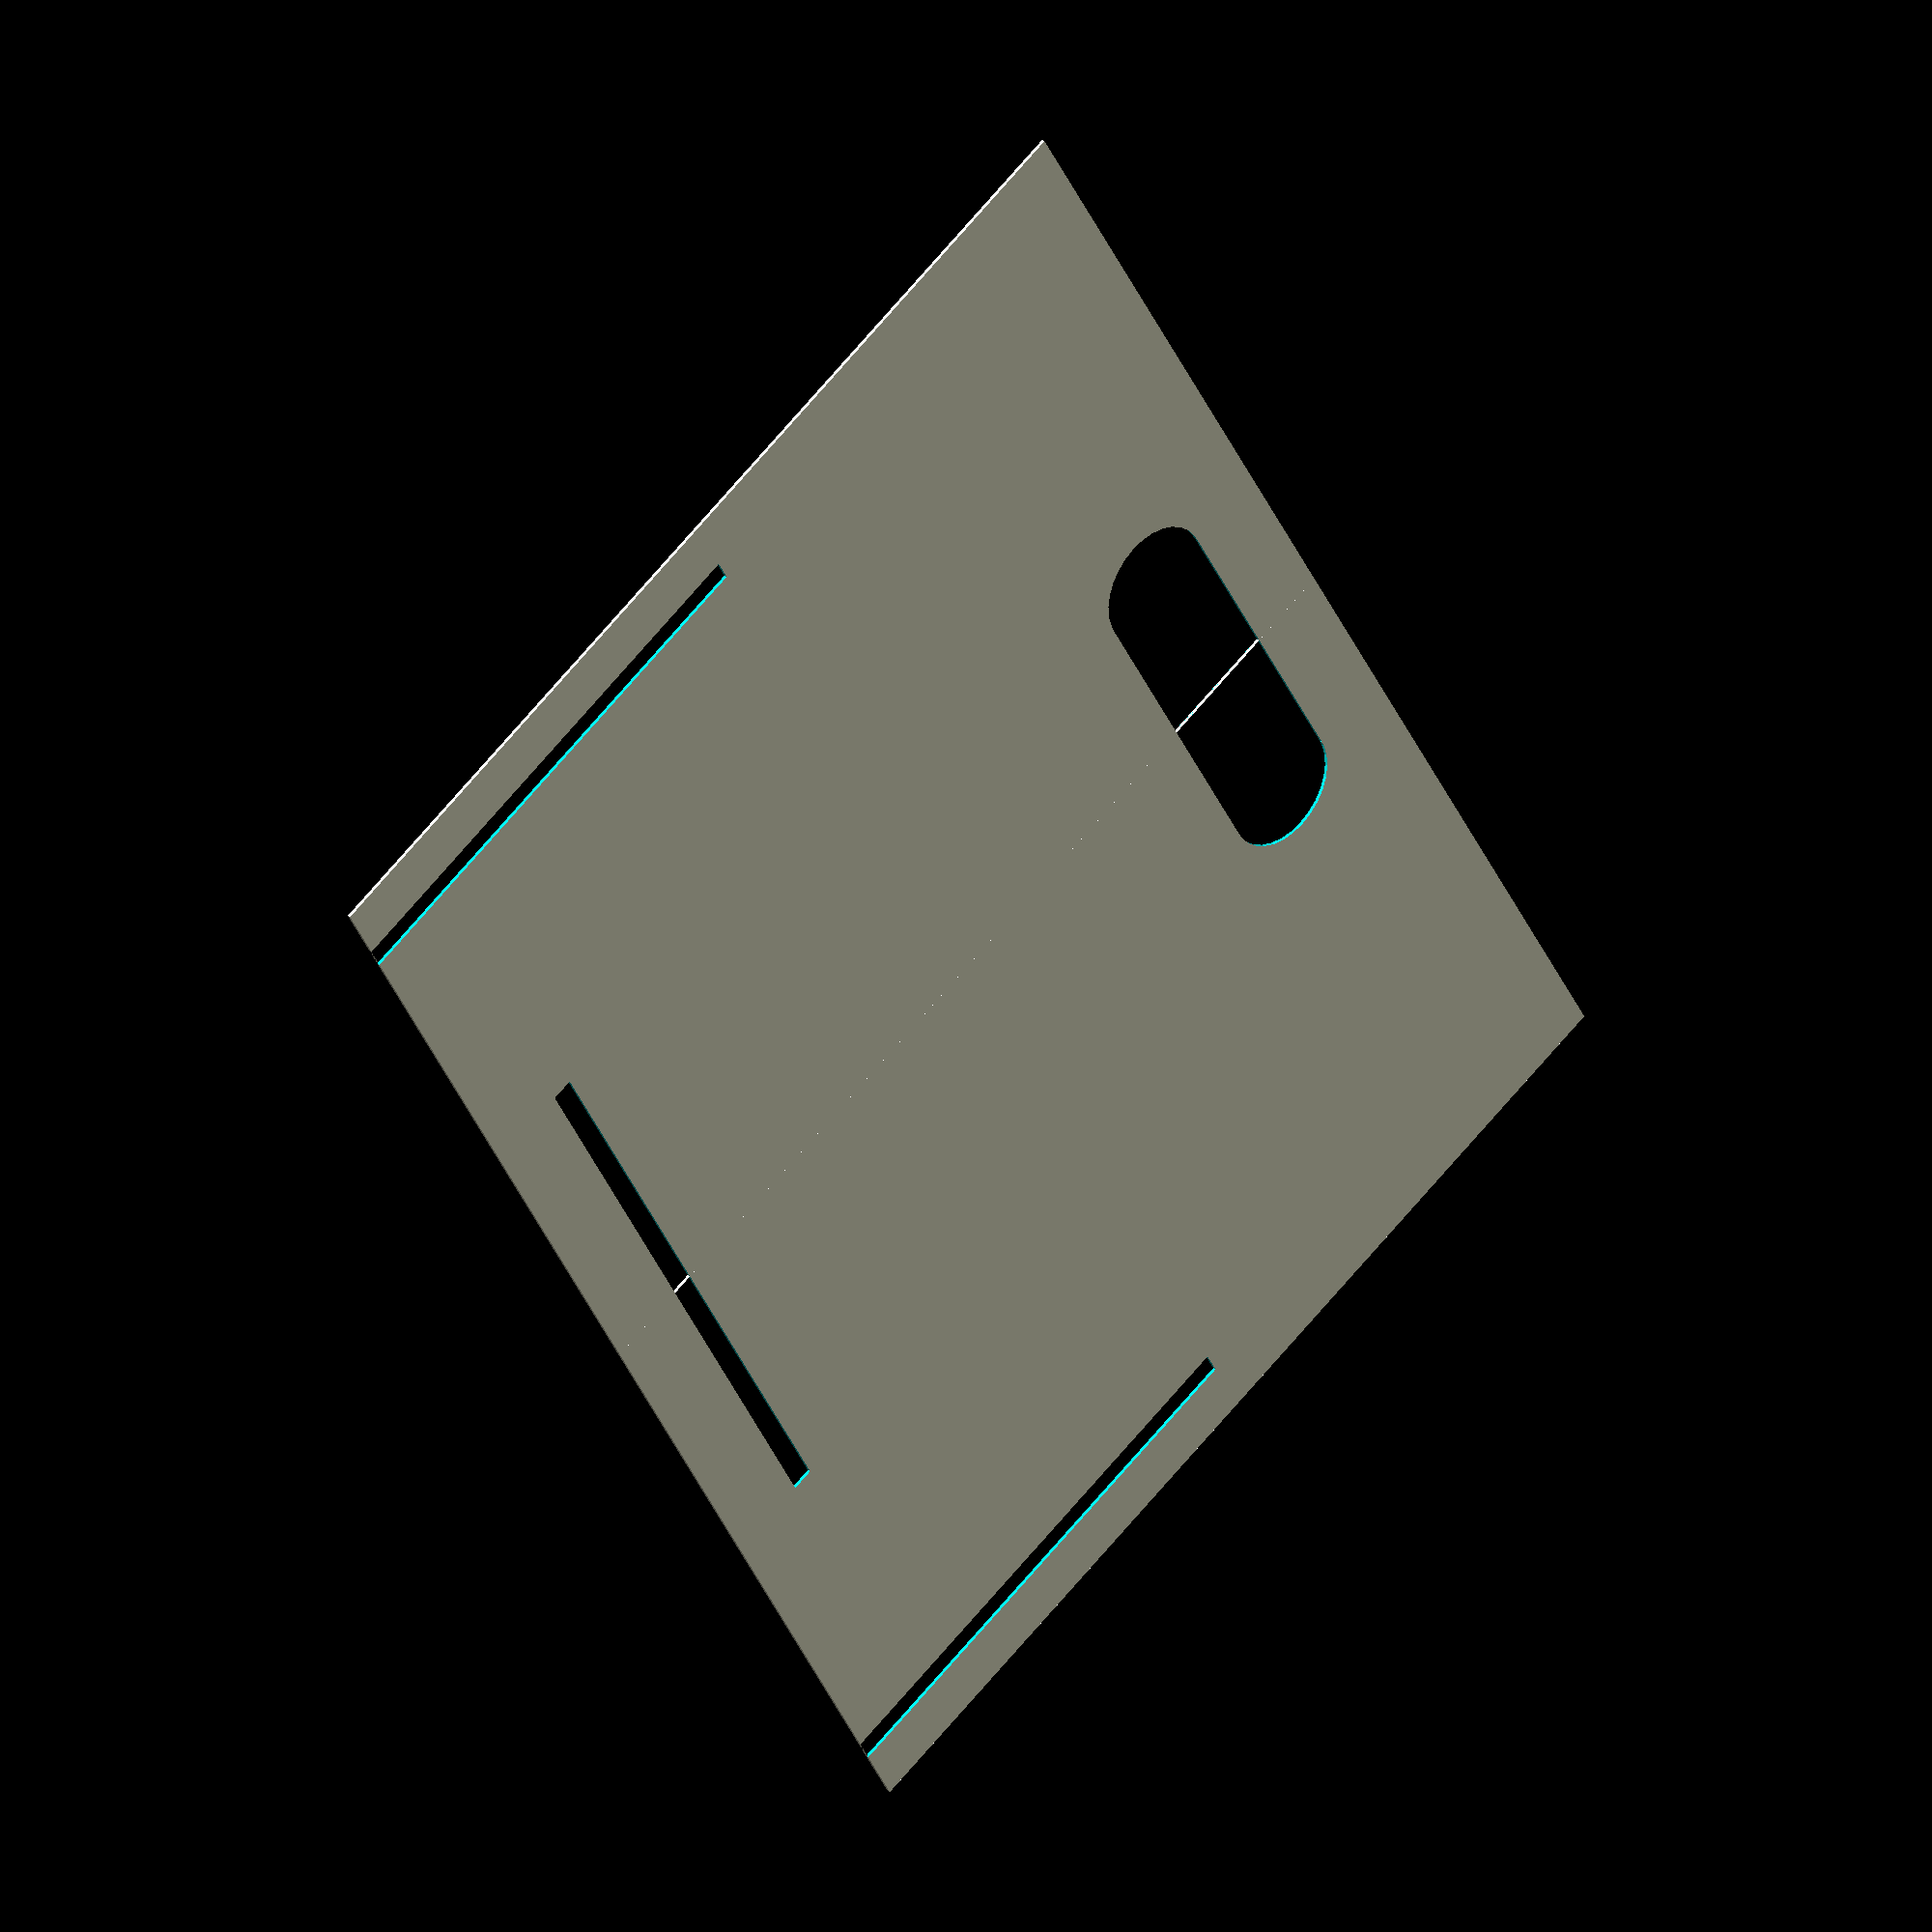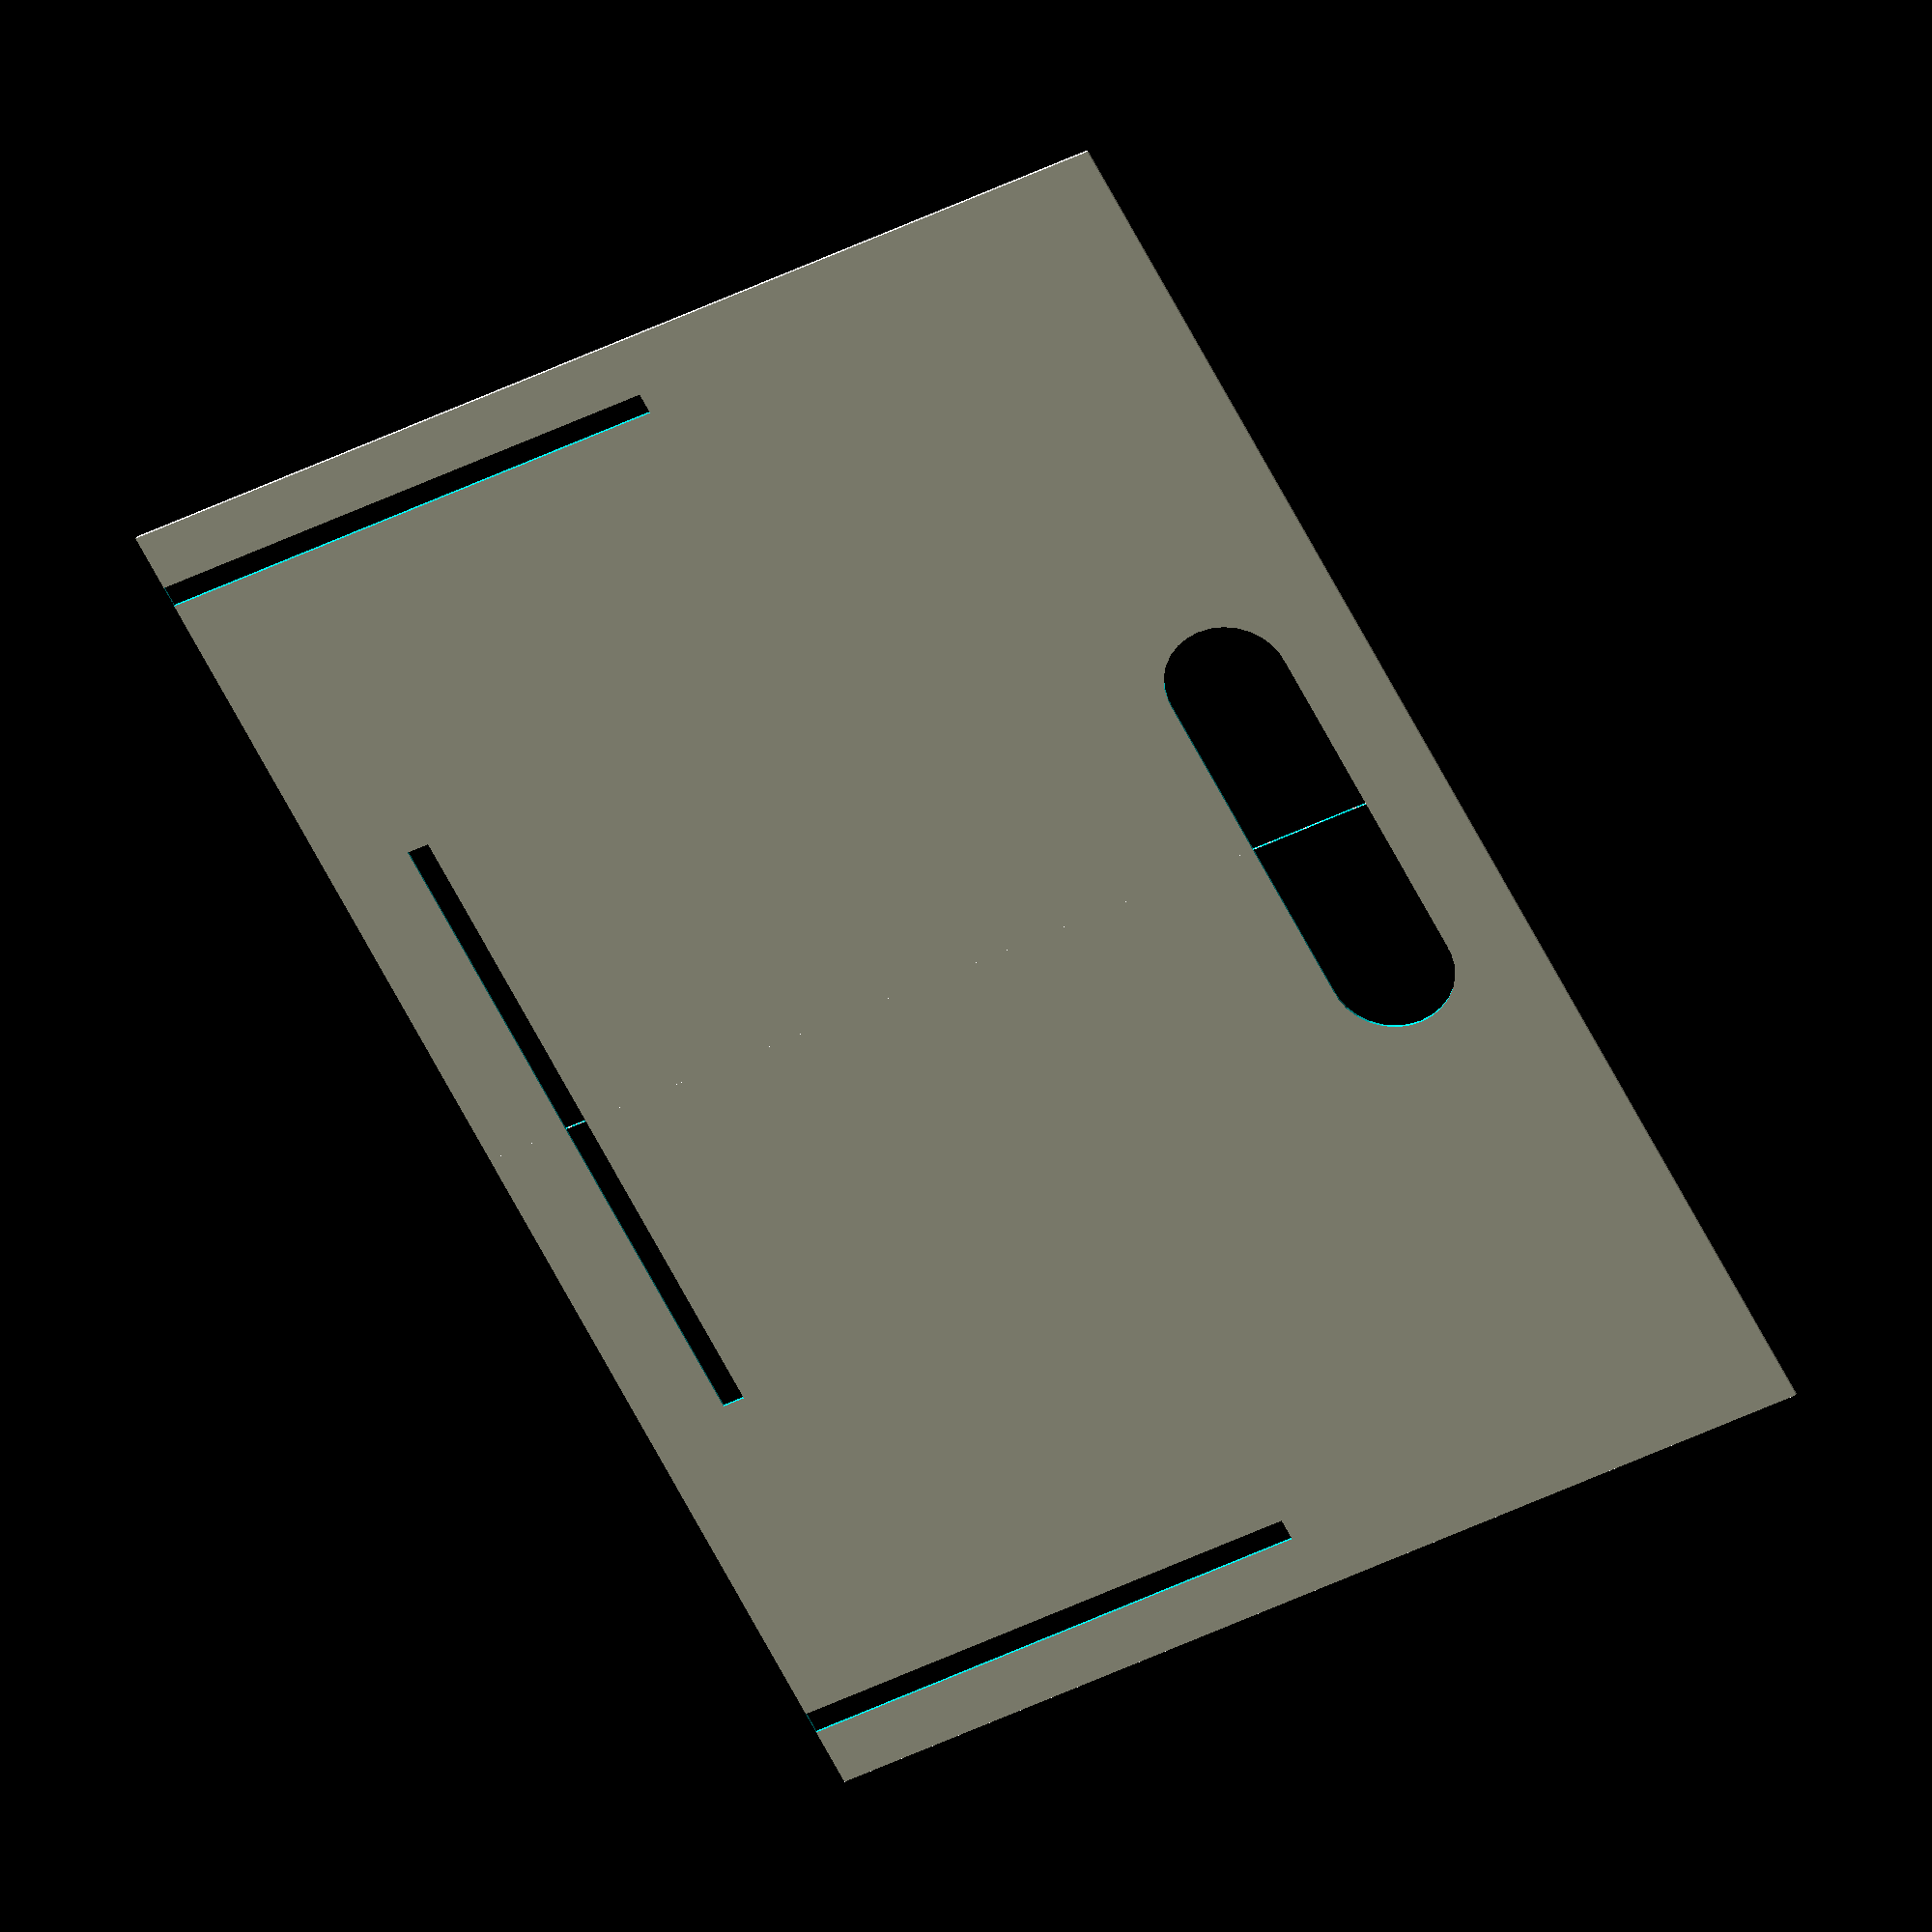
<openscad>
// Side B, the LONG side, in millimeters. Currently set to UHual small box internal sizes

overhang=25.4;
height = 320;
width=254; // Internal measurement
length=415; // Internal measurement
lengthE = length + overhang*2; // External measurment
plywoodThickness=6.35;
tabWidthL=length/2;
handleDepth=25.4;
handleX=108; // Including the radiused ends.
handleY=38.1;
fudge=.5; // Fudge factor for slots

module B1() {
module half(){
   
   
   
    
difference(){
square([lengthE/2, height]);

// Cutting out rectangular part of handle
translate([0, height -handleDepth- handleY, 0]){
square([handleX/2, handleY]);
}

// Radius for end of handle

translate([handleX/2, height-handleDepth-handleY/2, 0]){
circle(handleY/2);
}

// Vertical Slots

translate([lengthE/2 - overhang, 0, 0]){

square([plywoodThickness+fudge, height/2]);
    
    // Fudge is applied to outside edge here. Is that okay? Should it be applied to each side evenly?
}

// Tab slot

translate([0, overhang, 0]){
square([tabWidthL/2, plywoodThickness+fudge]);
    // See line 41
}

} // End difference block
} // End defining module half

half();

 mirror([1, 0, 0]){
  half();
}
} // End defining module B1



// 0-ing bottom left corner

module B(){
translate([lengthE/2, 0, 0]){
B1();
}
}


// Printing objectt
B();
</openscad>
<views>
elev=326.6 azim=298.1 roll=137.2 proj=o view=wireframe
elev=150.8 azim=242.9 roll=175.1 proj=o view=solid
</views>
